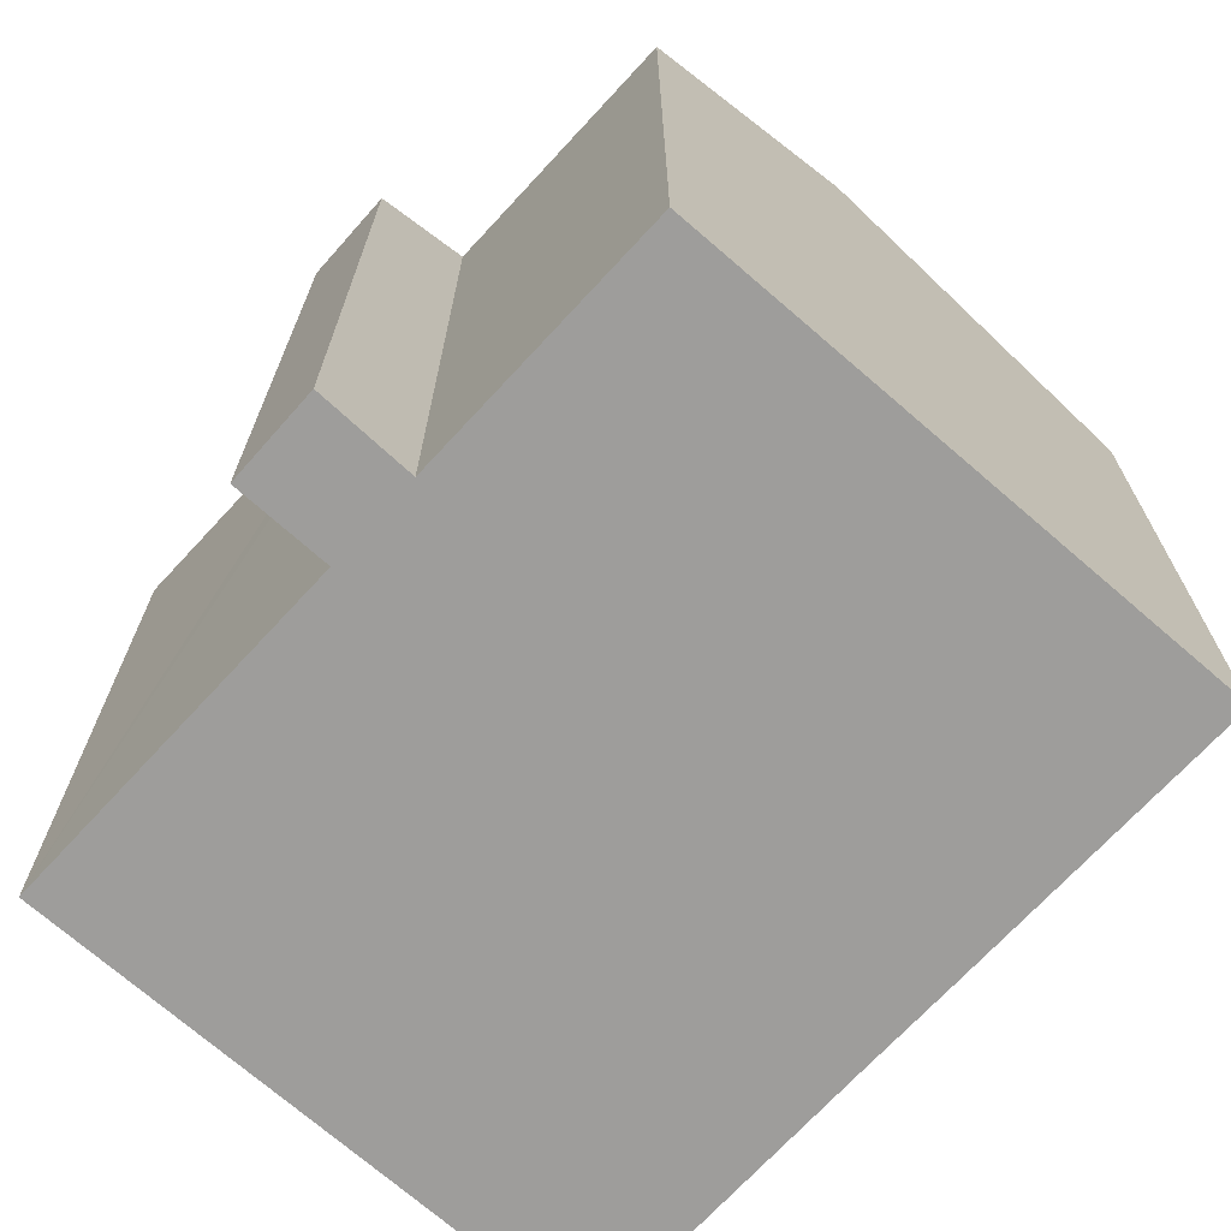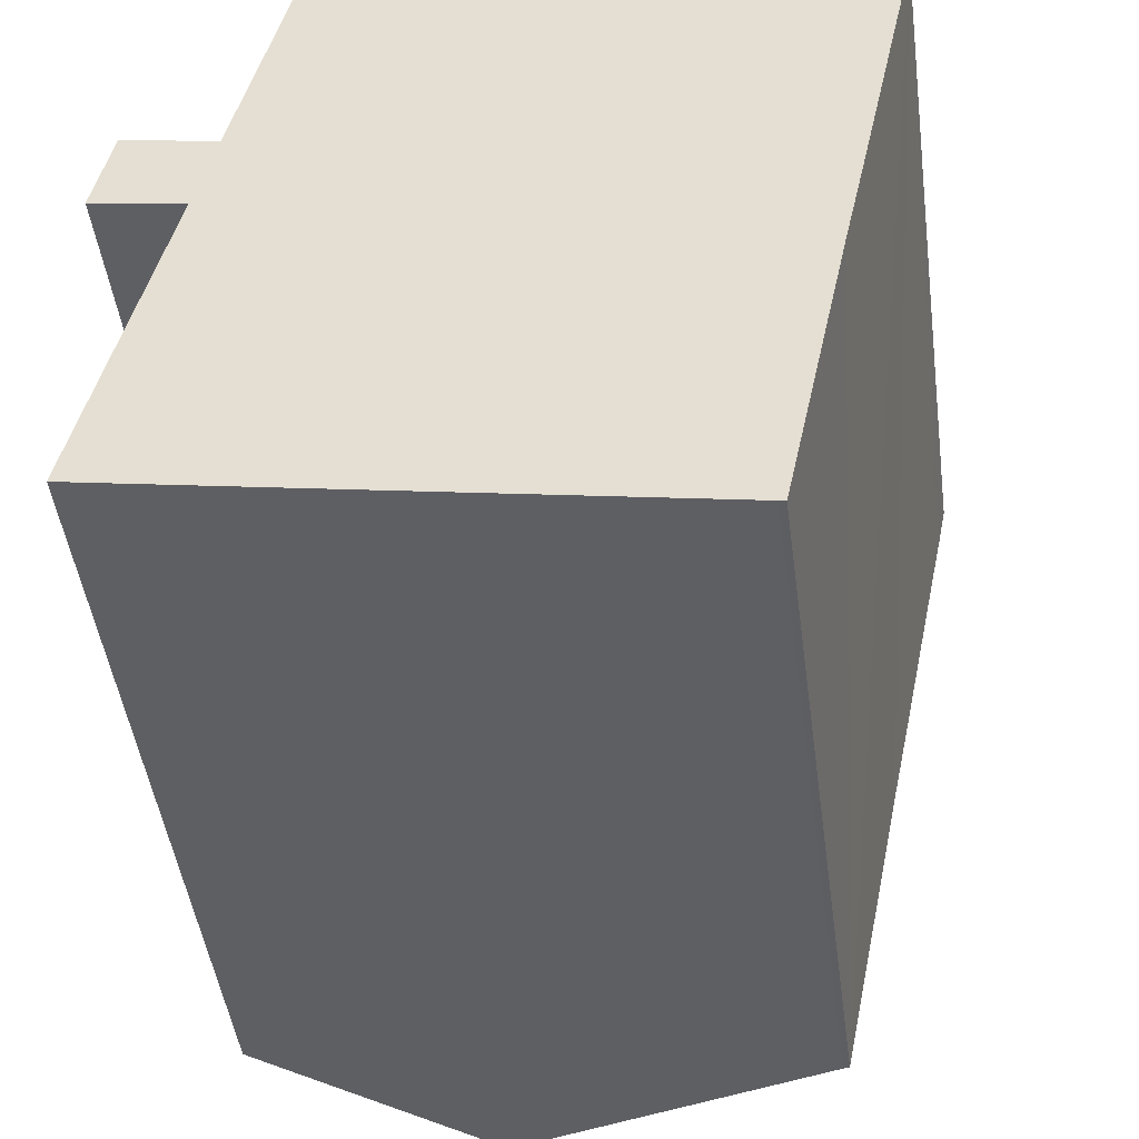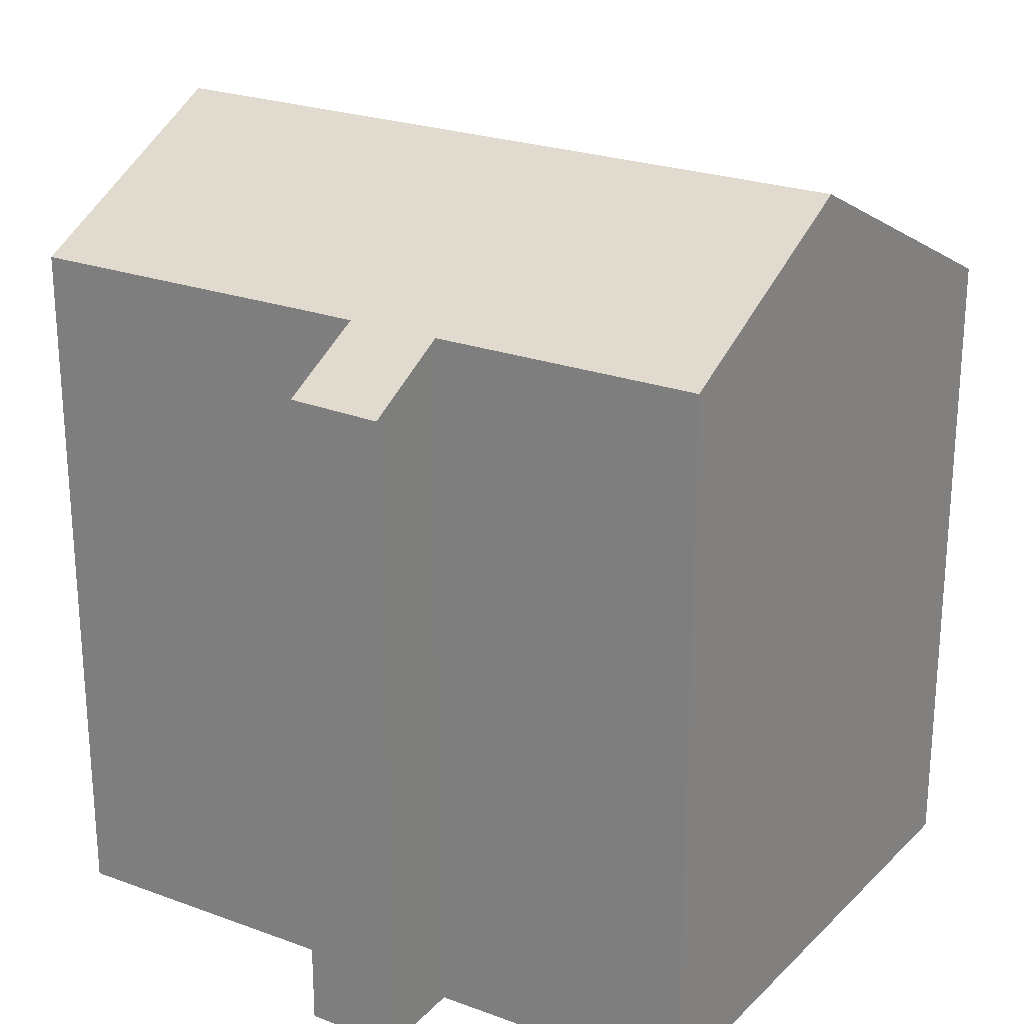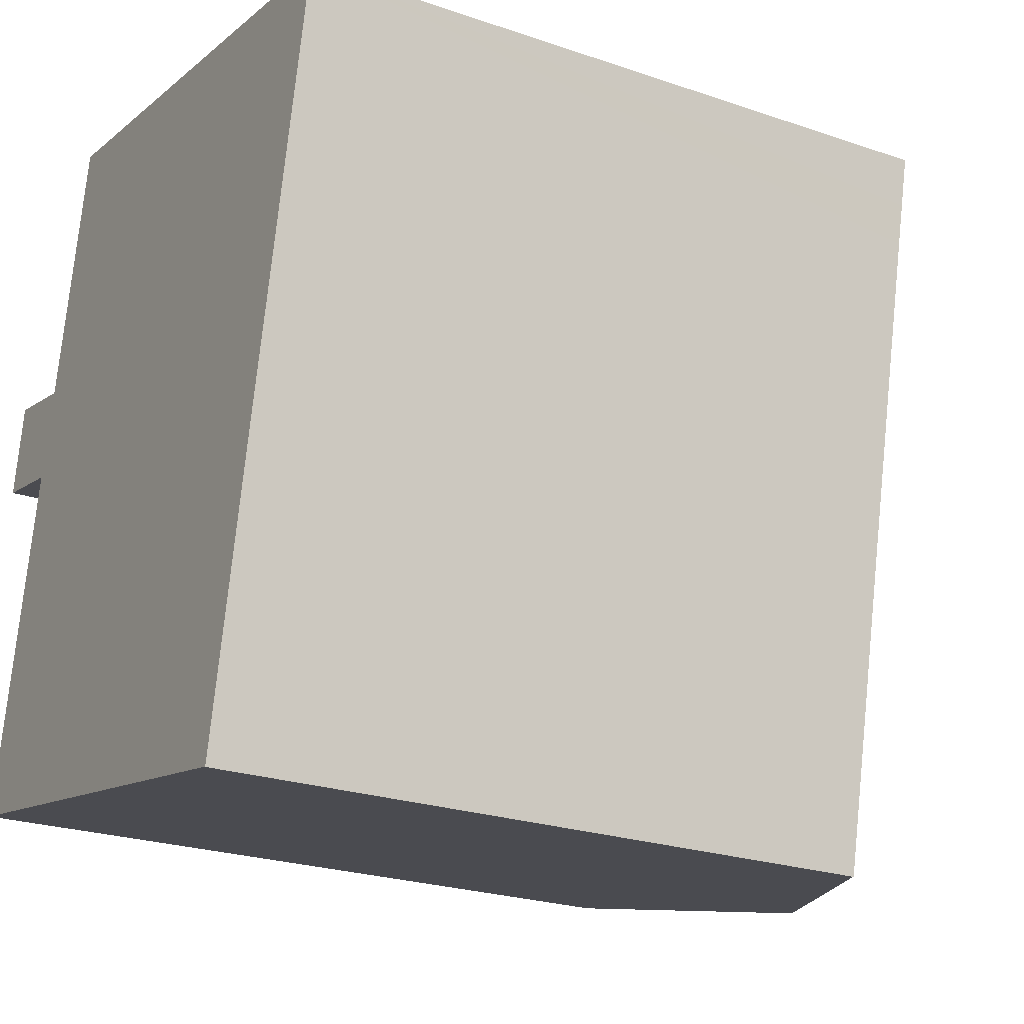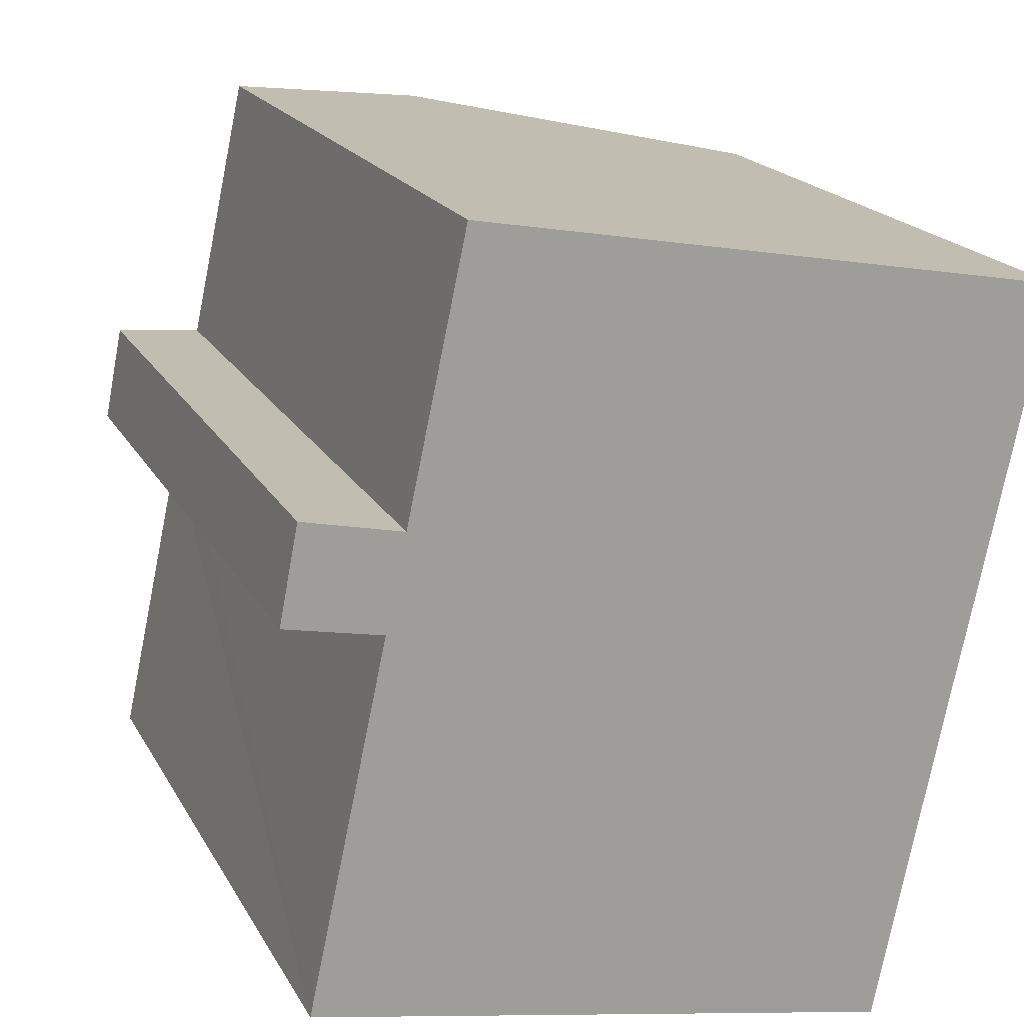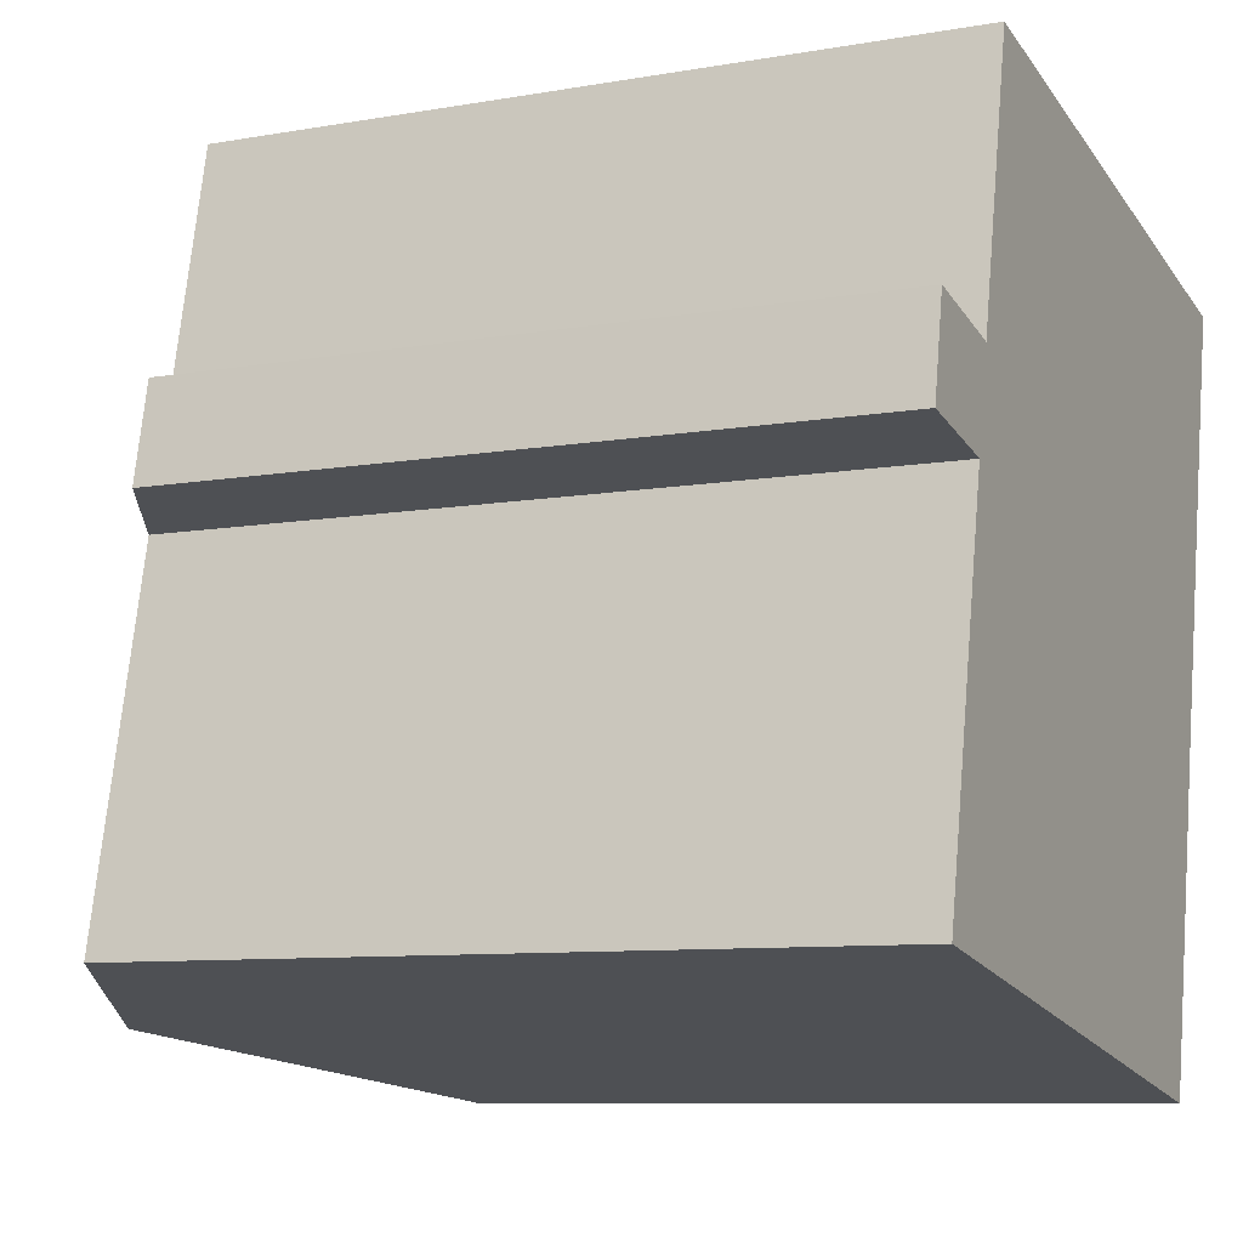
<metadata>
{"format":"obj","ext":"obj","renderer":"f3d","projection":"perspective","resolution":1024,"background":"white","views":[{"elev":-70.5,"azim":-30.6,"up":"+Y"},{"elev":-47.4,"azim":7.7,"up":"+Z"},{"elev":24.1,"azim":-46.5,"up":"+Y"},{"elev":-24.0,"azim":60.3,"up":"+Z"},{"elev":18.7,"azim":-20.8,"up":"+Z"},{"elev":-8.7,"azim":-64.5,"up":"+Z"}]}
</metadata>
<code>
v  0.446 16.61 2.308
v  2.312 17.79 -0.462
v  0 16.63 1.018e-15
v  2.07 17.8 -1.616
v  6.271 20.72 -10.34
v  0.422 17.78 -9.216
v  10.01 20.72 7.277
v  2.805 17.8 1.798
v  5.133 18.27 8.161
v  4.212 17.81 8.328
v  14.45 16.61 -11.93
v  14.3 16.68 -11.89
v  16.06 16.62 -4.229
v  17.95 16.61 4.598
v  18.2 16.61 5.791
v  17.74 16.61 3.594
v  16.57 16.61 -1.905
v  4.212 -5.099e-16 8.328
v  10.01 -4.456e-16 7.277
v  18.2 -3.546e-16 5.791
v  5.133 -4.997e-16 8.161
v  2.805 -1.101e-16 1.798
v  0.446 -1.413e-16 2.308
v  16.06 2.59e-16 -4.229
v  14.45 7.303e-16 -11.93
v  17.74 -2.201e-16 3.594
v  17.95 -2.815e-16 4.598
v  16.57 1.166e-16 -1.905
v  14.3 7.28e-16 -11.89
v  0.422 5.643e-16 -9.216
v  6.271 6.333e-16 -10.34
v  2.312 2.829e-17 -0.462
v  0 0 0
v  2.07 9.895e-17 -1.616
g defaultobject
f 1 2 3
f 4 5 6
f 5 4 7
f 7 4 2
f 7 2 8
f 8 2 1
f 7 8 9
f 9 8 10
f 11 12 13
f 14 7 15
f 7 14 5
f 5 14 16
f 5 16 17
f 5 17 13
f 5 13 12
f 9 15 7
f 15 9 10
f 15 10 18
f 15 18 19
f 15 19 20
f 19 18 21
f 1 22 8
f 22 1 23
f 20 14 15
f 14 20 16
f 16 20 17
f 17 20 13
f 13 20 11
f 11 20 24
f 11 24 25
f 24 20 26
f 26 20 27
f 24 26 28
f 11 29 12
f 29 11 25
f 12 6 5
f 6 12 29
f 6 29 30
f 30 29 31
f 32 3 2
f 3 32 33
f 30 4 6
f 4 30 2
f 2 30 32
f 32 30 34
f 33 1 3
f 1 33 23
f 8 18 10
f 18 8 22
f 31 34 30
f 34 31 29
f 34 29 25
f 34 25 24
f 34 24 32
f 32 24 23
f 23 24 22
f 22 24 18
f 18 24 28
f 18 28 26
f 18 26 21
f 21 26 19
f 19 26 20
f 20 26 27
f 23 33 32

</code>
